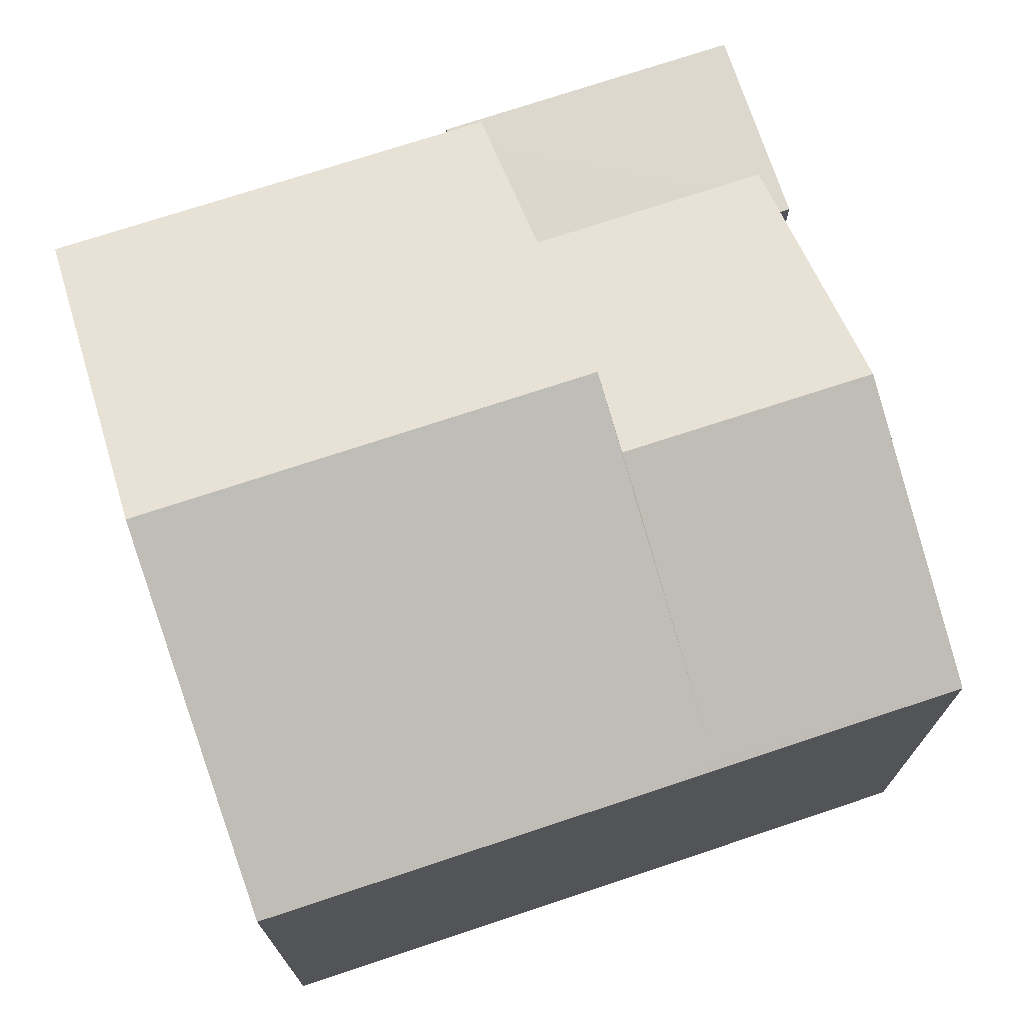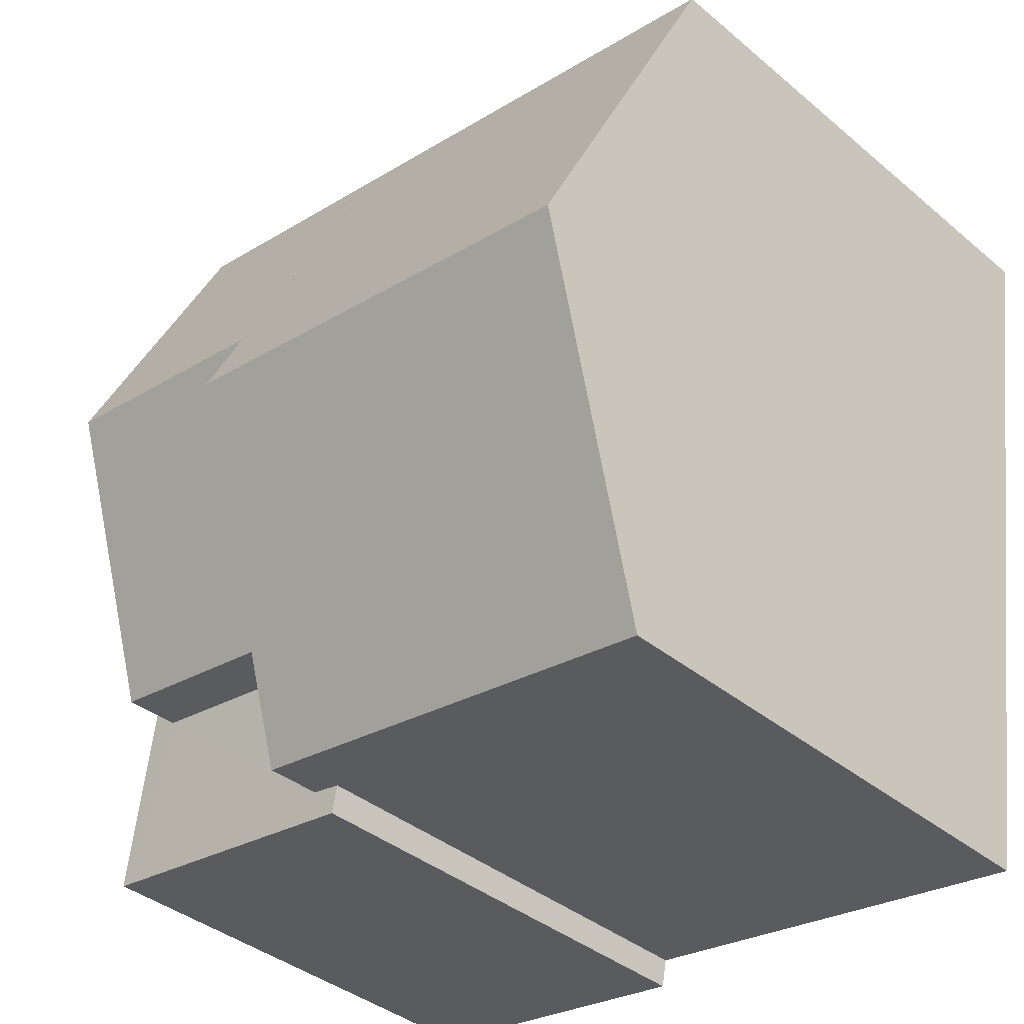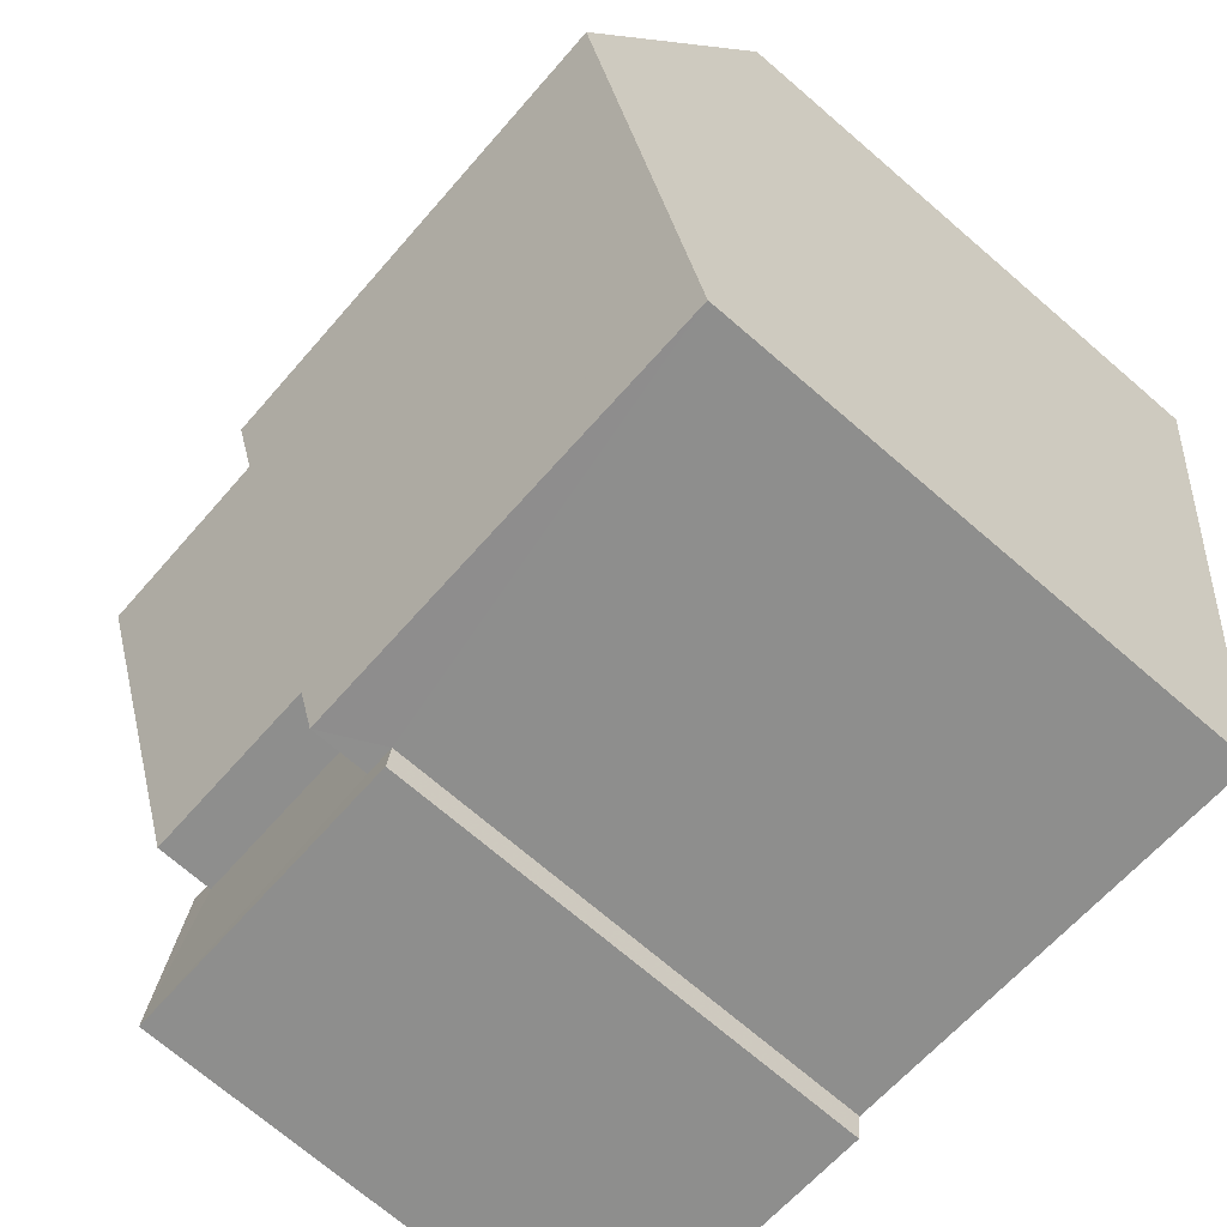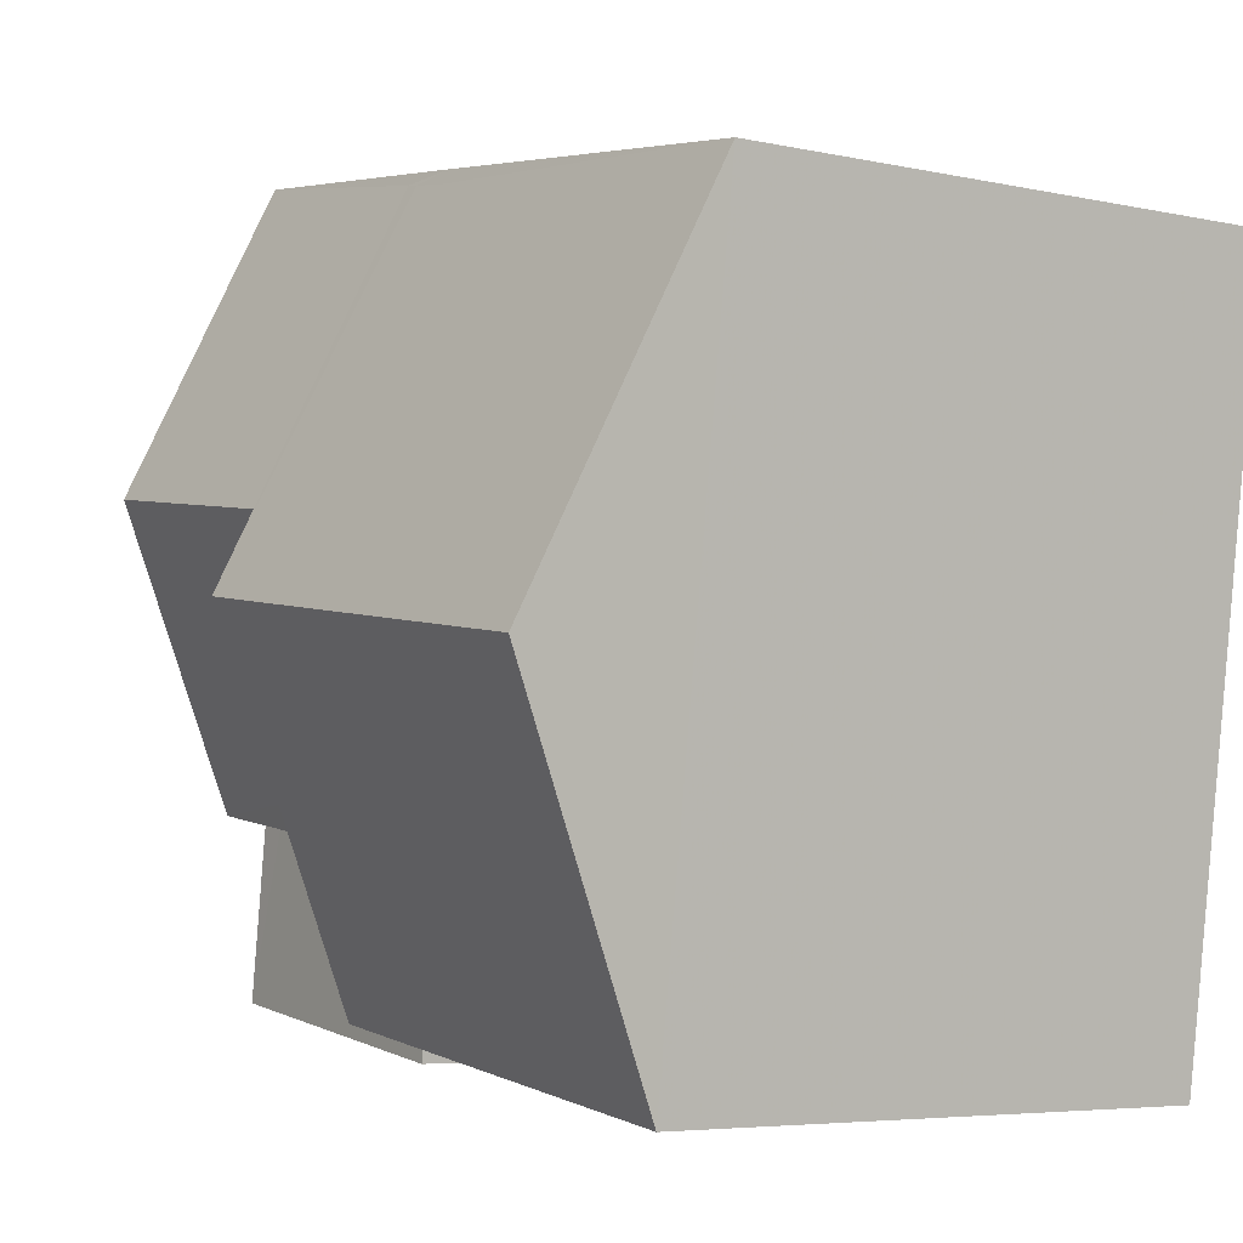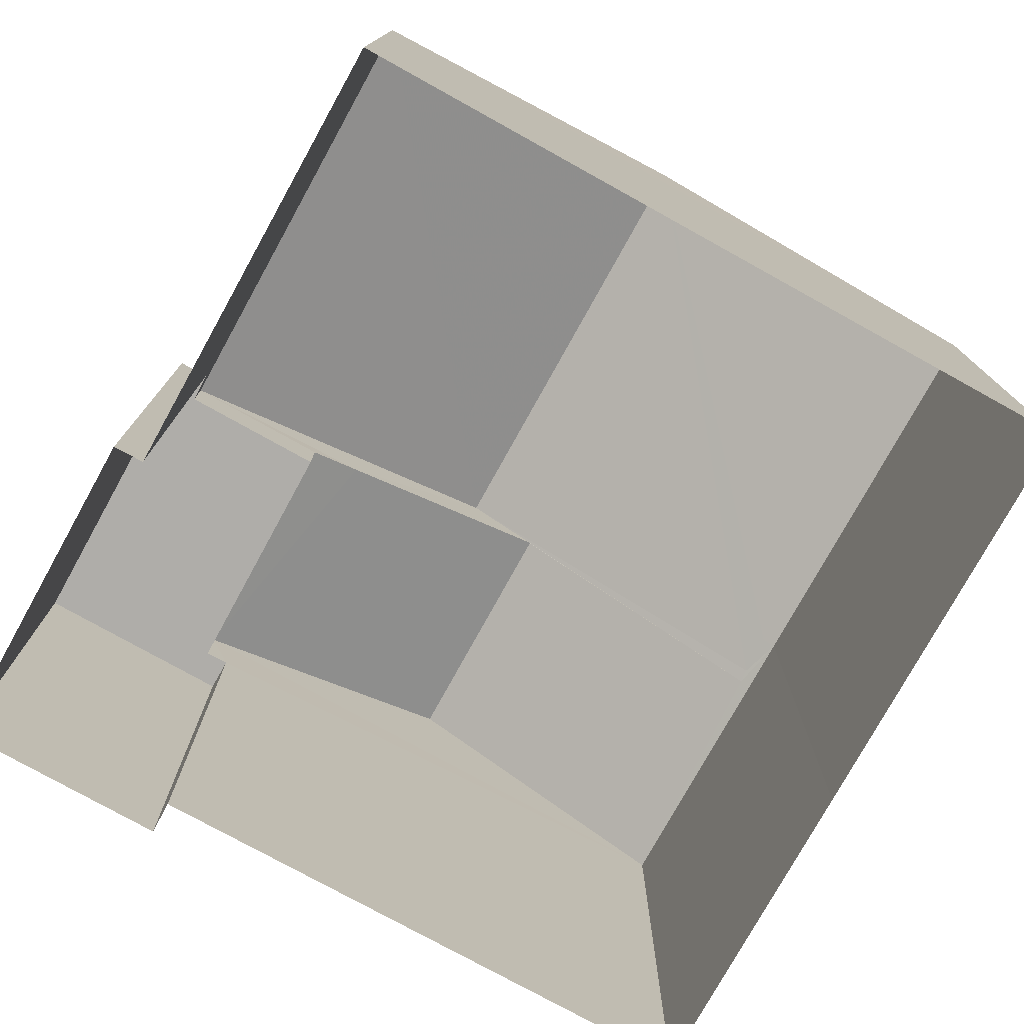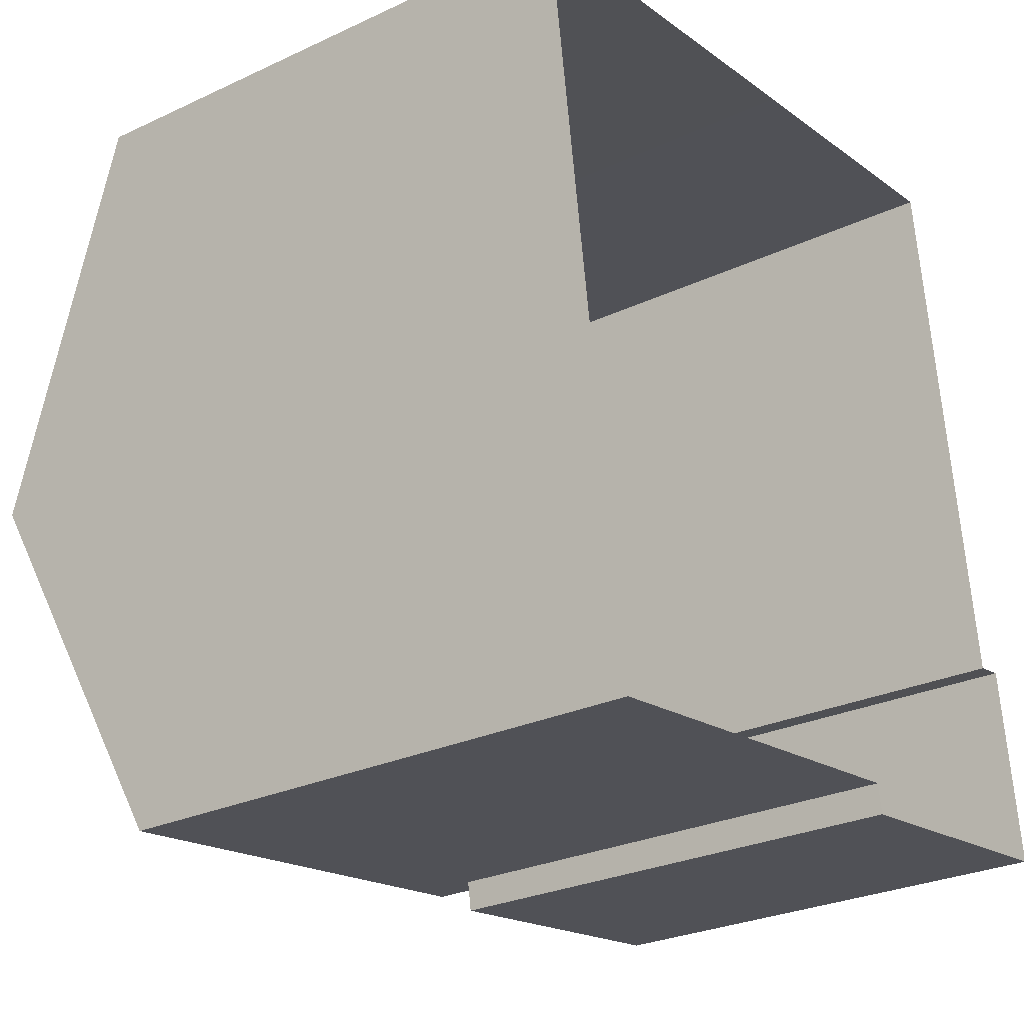
<metadata>
{"format":"obj","ext":"obj","renderer":"f3d","projection":"perspective","resolution":1024,"background":"white","views":[{"elev":72.7,"azim":153.6,"up":"+Z"},{"elev":-37.9,"azim":43.3,"up":"+Y"},{"elev":-71.8,"azim":49.3,"up":"+Y"},{"elev":-5.3,"azim":55.7,"up":"+Y"},{"elev":-77.3,"azim":53.0,"up":"+Z"},{"elev":-27.4,"azim":125.9,"up":"+Y"}]}
</metadata>
<code>
v -8.951e+04 -9.913e+04 7.124
v -8.952e+04 -9.914e+04 7.124
v -8.952e+04 -9.913e+04 7.125
v -8.952e+04 -9.913e+04 7.125
v -8.952e+04 -9.913e+04 7.125
v -8.952e+04 -9.914e+04 7.125
v -8.952e+04 -9.914e+04 7.125
v -8.952e+04 -9.914e+04 7.125
v -8.952e+04 -9.913e+04 7.125
v -8.952e+04 -9.914e+04 13.22
v -8.951e+04 -9.913e+04 15.03
v -8.952e+04 -9.913e+04 15.03
v -8.952e+04 -9.913e+04 14.39
v -8.952e+04 -9.913e+04 13.27
v -8.952e+04 -9.913e+04 13.22
v -8.952e+04 -9.913e+04 13.22
v -8.952e+04 -9.913e+04 13.27
v -8.952e+04 -9.913e+04 13.28
v -8.952e+04 -9.913e+04 13.22
v -8.951e+04 -9.913e+04 13.22
v -8.952e+04 -9.913e+04 13.48
v -8.952e+04 -9.913e+04 13.22
v -8.952e+04 -9.913e+04 13.22
v -8.952e+04 -9.913e+04 14.66
v -8.952e+04 -9.913e+04 14.66
v -8.952e+04 -9.913e+04 12.57
v -8.952e+04 -9.913e+04 12.57
v -8.952e+04 -9.913e+04 12.57
v -8.952e+04 -9.914e+04 12.57
v -8.952e+04 -9.913e+04 12.57
v -8.952e+04 -9.914e+04 12.57
v -8.952e+04 -9.914e+04 12.57
v -8.952e+04 -9.914e+04 12.57
v -8.952e+04 -9.914e+04 13.22
f 1 2 3
f 4 3 5
f 6 7 8
f 3 2 6
f 9 5 8
f 3 6 5
f 5 6 8
f 10 11 12
f 13 14 15
f 14 16 15
f 17 18 16
f 14 17 16
f 19 18 20
f 20 18 11
f 18 17 11
f 21 22 23
f 21 24 22
f 25 24 21
f 12 17 14
f 12 11 17
f 13 24 25
f 13 15 24
f 26 27 28
f 29 30 28
f 31 29 32
f 28 27 33
f 32 29 33
f 29 28 33
f 34 10 12
f 33 9 8
f 33 27 9
f 30 34 23
f 30 29 34
f 16 18 19
f 26 9 27
f 26 5 9
f 14 13 12
f 12 21 34
f 21 23 34
f 25 21 12
f 13 25 12
f 34 31 10
f 10 31 2
f 34 29 31
f 2 31 6
f 11 10 20
f 28 22 26
f 5 26 4
f 4 26 15
f 26 22 15
f 10 2 1
f 20 10 1
f 24 15 22
f 3 20 1
f 3 19 20
f 6 32 7
f 6 31 32
f 3 4 19
f 4 15 19
f 15 16 19
f 30 23 22
f 28 30 22
f 33 8 7
f 32 33 7

</code>
